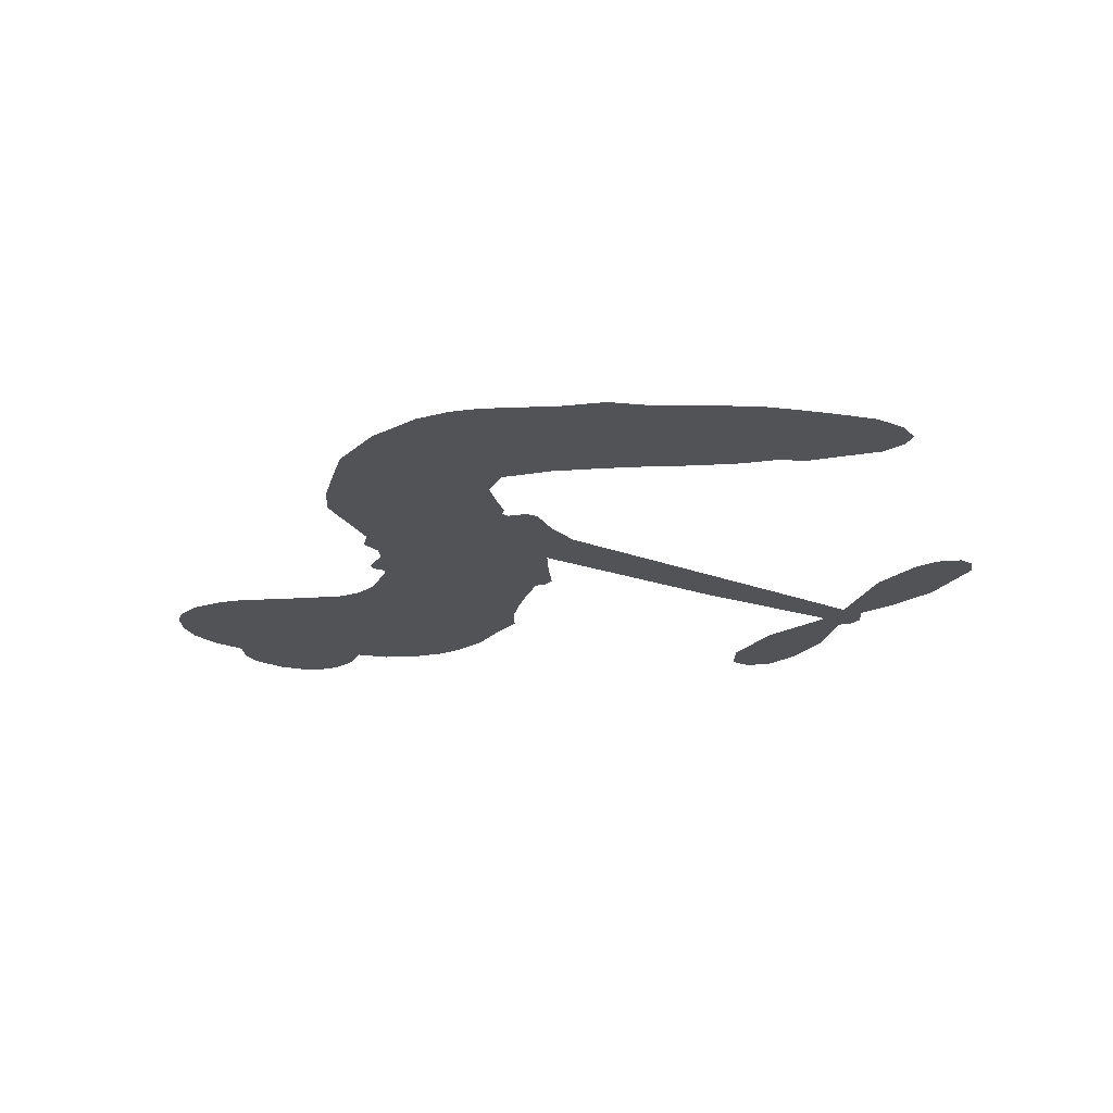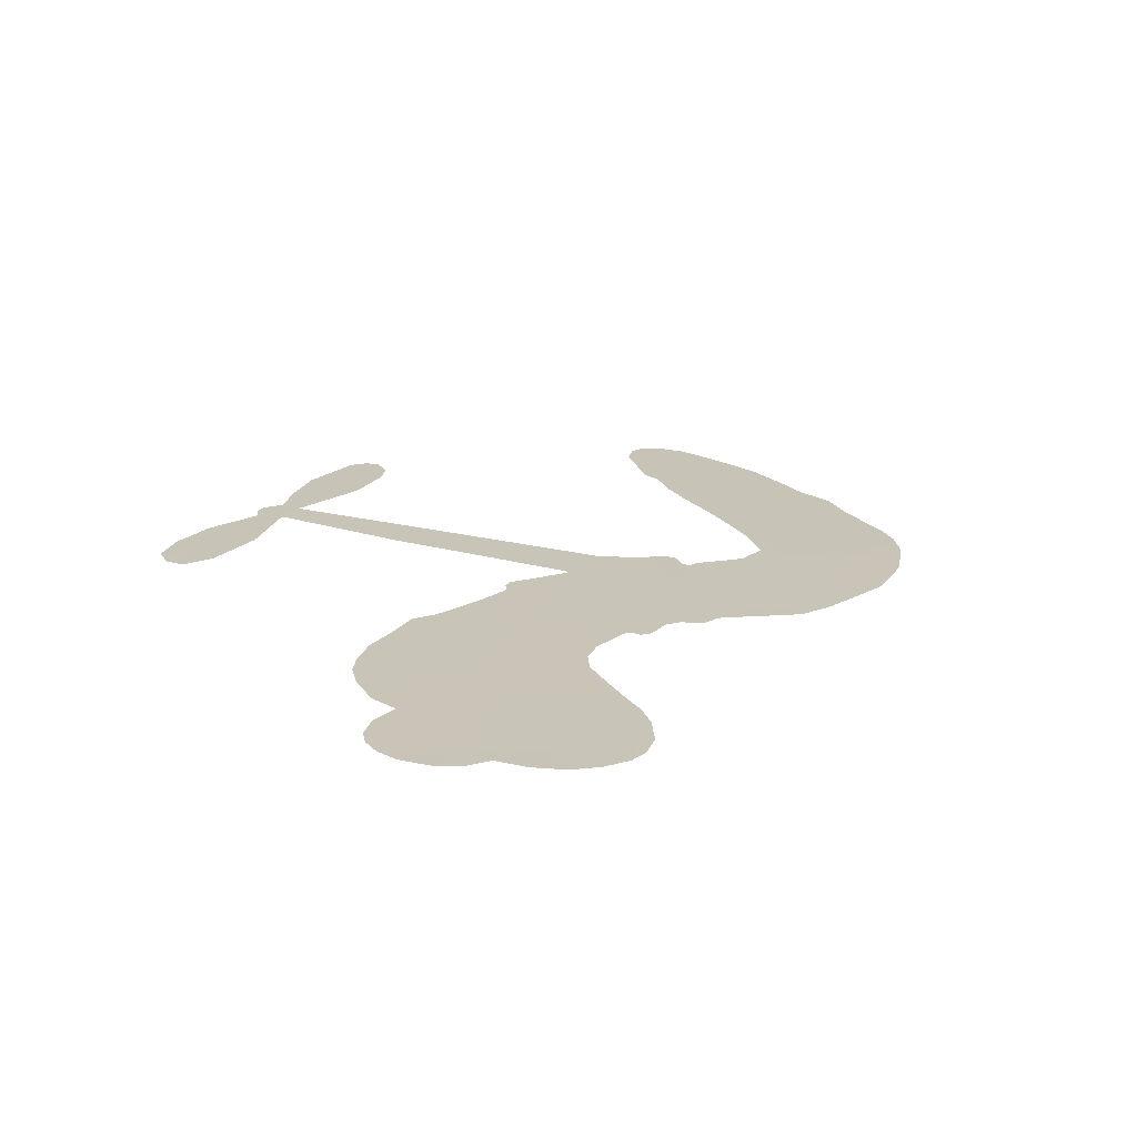
<metadata>
{"format":"obj","ext":"obj","renderer":"f3d","projection":"perspective","resolution":1024,"background":"white","views":[{"elev":-22.0,"azim":3.5,"up":"+Z"},{"elev":19.8,"azim":-116.8,"up":"+Z"}]}
</metadata>
<code>
v -1217 1031 0.2257
v -1187 1072 0.2142
v -1149 1104 0.1893
v -1148 1144 0.1564
v -1132 1177 0.1258
v -1092 1211 0
v -1055 1226 0.102
v -1022 1228 0.135
v -994.5 1220 0.1547
v -963 1194 0.1819
v -940.1 1151 0.2241
v -892.3 1167 0.2597
v -833.3 1165 0.2811
v -786.2 1154 0.2947
v -752.2 1133 0.3046
v -710.2 1098 0.3194
v -640.9 1002 0.357
v -639.7 962.4 0.3705
v -590.5 820.6 0.4716
v -572.7 815.2 0.486
v -562.9 801 0.5
v -563.8 697.4 0.5272
v -293.8 887.1 0.6118
v -102.8 1006 0.6795
v -99.73 1015 0.6864
v -189.2 1091 0.7179
v -248.3 1183 0.7338
v -253.1 1235 0.7382
v -227.2 1254 0.741
v -188.1 1252 0.75
v -141 1210 0.73
v -97.82 1141 0.7164
v -70.37 1045 0.6913
v -48.24 1039 0.6867
v -34.61 1024 0.6845
v -33.97 986.3 0.6806
v 15.18 952.5 0.6797
v 77.3 894.5 0.6797
v 132.8 795.6 0.6797
v 129.2 765.2 0.6797
v 110.9 749.6 0.6797
v 71.85 752.9 0.6797
v 38.81 775.3 0.6797
v -16.45 842.6 0.6797
v -65.92 970.2 0.6784
v -517.3 623.2 0.5463
v -567.7 524.4 0.5748
v -584.9 514.9 0.5774
v -613.6 520.6 0.5876
v -621.1 510.4 0.6008
v -617.5 498.7 0.6103
v -633.1 419.6 0.669
v -610.5 373.9 0.7013
v -535.2 356.8 0.6935
v -319.5 349.6 0.5832
v -255.4 346 0.546
v -199.4 335.9 0.5055
v -162.9 343.1 0.4795
v -51.8 316.5 0.3786
v -21.3 292 0.324
v -12.75 267.1 0.25
v -29.67 236.8 0.3476
v -67.9 208.2 0.4048
v -235 157.3 0.5381
v -374.9 147.3 0.6229
v -444.7 131.5 0.662
v -507.3 139.9 0.6969
v -620.2 141.2 0.7854
v -663.9 148.7 0.8353
v -713.2 168.9 1
v -782 220.5 0.7852
v -840.1 295.1 0.7241
v -881.4 420.5 0.6592
v -887.3 471.3 0.64
v -844.6 590.9 0.5732
v -853 623.2 0.5548
v -834.1 649.3 0.5366
v -832.5 675.8 0.5138
v -855.7 714.2 0.488
v -851.2 728.3 0.4836
v -836.3 735.6 0.475
v -836.6 748.4 0.4601
v -864.4 806.9 0.3966
v -892.5 835.5 0.3579
v -928.3 850.4 0.3262
v -1092 857.4 0.2586
v -1134 865.2 0.2511
v -1185 887.6 0.2439
v -1215 917.3 0.2394
v -1228 944.8 0.2368
v -1229 987.7 0.2319
v -291.2 796.1 0.5994
v -85.81 1005 0.682
v -812.4 738.2 0.4707
v -636.4 524.3 0.5938
v -626.1 458.4 0.6381
v -834.6 715.3 0.4874
v -593.6 792.3 0.4858
v -549 573.2 0.5622
v -178.4 883 0.6359
v -81.2 1026 0.688
v -122.1 926.5 0.6569
v -94.02 948.3 0.6682
v -844.5 694.4 0.4976
v -617.9 545.4 0.5788
v -144.5 1053 0.7066
v -58.74 1010 0.6836
v -108.6 1050 0.6984
v -50.24 267.8 0.3594
v 96.91 784.5 0.6797
v -813.9 780.4 0.4356
v -641.2 495.9 0.6142
v -815.9 694.9 0.5014
v -1174 952.5 0.2382
v -1022 1175 0.1552
v -899.1 881.1 0.3324
v -564.5 750.5 0.5019
v -587.4 542.4 0.574
v -198.2 946.6 0.6416
v -150.5 976.4 0.6585
v -669.3 559.7 0.5787
v -649.9 805.7 0.4567
v -788 657.8 0.5268
v -839.1 847 0.378
v -592.6 583.4 0.5604
v -96.09 977.6 0.6737
v -695.7 512.6 0.6088
v -122.9 961 0.6633
v -150.9 943.1 0.6528
v -801.5 613.5 0.5563
v -169.5 272.6 0.4835
v -41.19 906.3 0.6798
v -216.9 1212 0.7367
v -84.1 1093 0.7065
v 105 845 0.6797
v -1083 1131 0.1614
v -150.3 904.7 0.6462
v -175.6 308.6 0.4878
v -33.57 946 0.6796
v -236.3 279.8 0.5314
v -107.6 329.5 0.436
v -135.7 298.1 0.4558
v -808.5 1077 0.2996
v -629.6 219.3 0.7746
v -1184 997.8 0.2303
v -1104 926.3 0.2508
v -1060 1186 0.111
v -728.6 740.7 0.4757
v -697.6 447.4 0.6496
v -218.7 1137 0.7265
v -123.4 1087 0.709
v -1119 1123 0.1686
v -1097 1059 0.2103
v -1093 1096 0.189
v -1029 1065 0.2197
v -1052 1101 0.1922
v -149.8 180.8 0.4788
v -91.79 286.2 0.4135
v -787.2 1113 0.2993
v -719.1 972.6 0.3529
v -636.3 179.4 0.8021
v -1109 891.1 0.2536
v -1016 855.6 0.2803
v -1147 916.5 0.2454
v -774.2 751.5 0.4638
v -660.3 443.3 0.6517
v -686.9 390.8 0.6851
v -1064 1070 0.2092
v -1055 1006 0.2398
v -989.5 1112 0.2106
v -1044 1141 0.1665
v -832.2 1117 0.2852
v -757.7 1072 0.3145
v -676.5 977.4 0.3597
v -564.4 140.7 0.7377
v -680.8 207.9 0.8371
v -771.2 707.3 0.4939
v -744.6 813 0.4282
v -1018 1096 0.2071
v -974.4 1060 0.2406
v -677.2 1048 0.3381
v -825.5 813.9 0.4059
v -601.8 193.5 0.7629
v -564.5 247.9 0.7213
v -772.4 787.7 0.4387
v -697.6 1010 0.3449
v -618.6 890.6 0.4135
v -792.4 826.9 0.4069
v -723.9 1044 0.329
v -778.6 898.3 0.3697
v -695.8 908.6 0.3864
v -799.7 865 0.3811
v -676 941.5 0.3747
v -739.5 860.7 0.4007
v -845 909.2 0.3427
v -630.1 925.9 0.3907
v -835.6 878 0.3617
v -658.1 897.3 0.4009
v -693.4 869.3 0.408
v -650.4 861.1 0.4239
v -682.7 832 0.4322
v -605.6 855.5 0.4395
v -697.7 791.1 0.4521
v -634.8 834.6 0.4445
v -874.7 854.5 0.3566
v -668.4 531.1 0.5947
v -702.5 543.7 0.5908
v -719.9 600.3 0.5591
v -764.3 515.2 0.6117
v -178.8 1215 0.7369
v -195.2 1174 0.7299
v -172.9 1134 0.722
v -1124 984.4 0.2361
v -1136 950.6 0.2418
v -639.6 713.8 0.5029
v -1144 1058 0.211
v -973.9 909.2 0.2908
v -647.7 386.1 0.6893
v -674.3 324.5 0.7251
v -641.5 348.1 0.7096
v -677.1 358.1 0.705
v -744.6 359.2 0.7037
v -710.9 339.6 0.7171
v -616.4 290.1 0.7315
v -762.7 293 0.7473
v -639.5 315.6 0.7248
v -670 271.8 0.7615
v -591.1 330.2 0.71
v -744.2 323.8 0.7274
v -861.5 357.9 0.6901
v -715.7 287.1 0.7569
v -982.1 1155 0.1933
v -1011 1140 0.1846
v -863.7 1140 0.2717
v -905.1 1120 0.2538
v -869.8 1096 0.2745
v -917.4 1066 0.2617
v -731.4 1115 0.3118
v -759.8 1103 0.3078
v -681.5 176 0.8842
v -731.5 216 0.8518
v -999.4 1014 0.2505
v -693.8 1073 0.3281
v -794.6 999.9 0.3236
v -758.7 624.8 0.5464
v -765.3 583.2 0.5721
v -699.1 663.2 0.5222
v -743.8 660.3 0.5242
v -713.7 633.3 0.5395
v -663.5 605.8 0.5533
v -811 455 0.6463
v -155.4 1103 0.7155
v -135.1 1135 0.7185
v -119.4 1175 0.7232
v -157.3 1175 0.7269
v -1156 979.3 0.2347
v -1148 1018 0.2253
v -1106 1020 0.2266
v -601.4 723.4 0.5093
v -658.4 760.8 0.4783
v -1123 1083 0.1974
v -939.9 883.3 0.3121
v -928.8 925.9 0.3038
v -973.6 853.2 0.2987
v -1054 897.4 0.2655
v -998.3 885.1 0.2851
v -1023 925.9 0.2703
v -989.4 961.2 0.2714
v -662.1 237.5 0.7878
v -628.6 255.8 0.7543
v -703.6 248.2 0.7952
v -745.4 255.3 0.7847
v -569.4 291.3 0.7124
v -425.7 349.8 0.6428
v -552.1 323.8 0.7002
v -525.2 290.4 0.6932
v -480.1 352.7 0.6703
v -518.6 248.4 0.6962
v -539.5 214.2 0.7136
v -445.8 277.4 0.6548
v -512.5 325.4 0.6848
v -576.2 216.5 0.7373
v -521.5 177.6 0.7058
v -487.1 272.8 0.6767
v -470.9 311.9 0.666
v -470.5 171.6 0.6752
v -431.3 312.2 0.6458
v -457.6 224.2 0.6647
v -372.1 268.8 0.6146
v -497.8 214.7 0.6883
v -372 348.6 0.6131
v -408 282.6 0.6342
v -420.1 244 0.6426
v -377.5 308.5 0.6166
v -409.9 190.7 0.6397
v -323.3 294.6 0.5857
v -572.8 365.7 0.7027
v -946 1108 0.2353
v -1001 1045 0.2374
v -1030 1032 0.2343
v -970.5 1027 0.2548
v -941.9 1043 0.2592
v -964.2 987.6 0.2708
v -883.8 1010 0.2913
v -936.2 1007 0.2734
v -921.3 966 0.2928
v -884.3 935.2 0.3173
v -879.7 903.9 0.3315
v -833.8 960.2 0.3253
v -882.3 972.4 0.3044
v -765.1 1031 0.3226
v -804.5 1037 0.3098
v -752.7 994.1 0.337
v -850.6 1052 0.291
v -838.6 1009 0.3071
v -783.4 956.3 0.3424
v -729.6 568.1 0.5786
v -762.9 549.2 0.5919
v -865.2 533 0.6113
v -807.3 564.3 0.5866
v -854.4 562.2 0.5936
v -829.1 538.4 0.6036
v -838.8 493.3 0.628
v -688.6 584.6 0.5663
v -634.9 580.4 0.5645
v -613.2 618.8 0.5454
v -852.8 449.8 0.6483
v -789.4 340.9 0.7103
v -1181 1036 0.2217
v -599.3 757.9 0.4951
v -696.4 756 0.472
v -731.6 776.5 0.4535
v -685.4 712.1 0.4968
v -629 781.8 0.4769
v -1054 857.2 0.2675
v -963.1 936.5 0.2876
v -1020 987.6 0.2543
v -1052 963.3 0.2533
v -1086 986.7 0.2406
v -433.2 163.9 0.6543
v -375.3 223.1 0.6182
v -948.5 1076 0.2449
v -882.8 1065 0.2761
v -811.5 930.1 0.3446
v -797.2 490.8 0.6271
v -753.2 458.8 0.6437
v -876.4 502.5 0.6271
v -567.3 612.8 0.5475
v -557.3 649.8 0.5353
v -657 641.1 0.5342
v -615.6 662.4 0.5264
v -630.8 746.3 0.4925
v -725 700.6 0.4999
v -1067 932.5 0.2572
v -366.8 185.1 0.6153
v -304.6 150.8 0.5793
v -300.2 218.7 0.5739
v -339.7 148.7 0.6006
v -323.7 184.4 0.5895
v -279 184.2 0.5625
v -338.1 216.2 0.5968
v -321.8 253.5 0.5858
v -243.5 226.6 0.538
v -281.9 275.8 0.561
v -261.9 308.1 0.5482
v -227.2 314.2 0.525
v -287.4 347.3 0.5649
v -404.1 709.5 0.5668
v -428.6 792.1 0.5732
v -591.8 680.9 0.5228
v -657.3 678.4 0.5162
v -240.8 191.7 0.5385
v -189.2 215.8 0.5021
v -192.2 168.6 0.5102
v -126.5 249.6 0.4493
v -295.4 314 0.569
v -460.7 666.3 0.5522
v -161 239 0.4787
v -108.2 194.2 0.4437
v -135.7 215.3 0.4618
v -97.11 229.2 0.4252
v -496.2 744.7 0.5547
v -539.6 676.4 0.5374
v -530 721 0.5441
v 61.55 820 0.6797
v 69.05 857.3 0.6797
v 19.76 887.8 0.6797
v 11.18 808.9 0.6797
v 29.44 845.9 0.6797
v -1094 1168 0.1157
v -679.3 480.8 0.6274
v -720.2 482.2 0.6288
v -736 896.2 0.3826
v -726.2 934 0.3671
v -719.4 834.4 0.4213
v -811.2 257.7 0.7518
v -801.5 295.1 0.7348
v -344.9 324.2 0.5978
v -826.2 402.2 0.6725
v -782.6 385.9 0.685
v -735.6 406.5 0.6748
v -791.4 422.8 0.6639
v -704 417.1 0.6685
v -758.4 428.4 0.6614
v -274.5 242.8 0.5572
v -206.3 252.1 0.5116
v -202.2 286.3 0.5075
v -490.2 700.2 0.5506
v -489 644.7 0.5468
v -447.5 707.6 0.5592
v -462.4 768.4 0.564
v -347.6 752.8 0.5828
v -427.3 744.8 0.5674
v -375.9 731.1 0.5747
v -361.2 839.6 0.5922
v -386.9 774.9 0.5786
v -348.6 797.1 0.5888
v -394.9 815.8 0.5826
v -319.4 774.4 0.591
v 46.24 923.5 0.6797
v -4.15 918.6 0.6797
v -28.82 874.4 0.6797
v -763.8 928.8 0.3594
v -871.3 389.3 0.6737
v -821.8 363.5 0.6931
v -850.9 326.6 0.7075
v -817.9 323.8 0.7149
v -507.1 672.1 0.545
v -246 916.8 0.6259
v -207.8 908.7 0.6334
v -234.8 839.5 0.6169
v -206.6 861.2 0.6262
v -241.9 877.9 0.6213
v -273.2 852.2 0.6111
v -327.5 863.3 0.6019
v -319.4 824.3 0.5981
v -558.8 185 0.7309
v -592.7 161.2 0.7601
f 112 206 391
f 186 160 174
f 75 130 76
f 203 122 201
f 105 121 206
f 45 107 93
f 51 50 112
f 123 78 77
f 89 88 114
f 125 118 99
f 1 91 145
f 162 164 87
f 25 108 106
f 43 42 110
f 80 79 97
f 126 93 24
f 58 138 142
f 179 299 180
f 128 129 102
f 105 125 325
f 52 166 167
f 143 159 172
f 240 176 70
f 142 138 131
f 176 240 161
f 223 231 219
f 59 158 109
f 95 112 50
f 117 21 98
f 113 94 97
f 97 104 113
f 104 78 113
f 349 383 22
f 166 112 391
f 105 95 49
f 74 73 327
f 51 112 96
f 82 94 111
f 107 34 101
f 52 218 53
f 323 345 322
f 203 260 122
f 90 89 114
f 167 221 218
f 145 256 257
f 91 90 114
f 298 232 170
f 98 19 334
f 282 183 437
f 77 76 130
f 4 3 152
f 152 5 4
f 56 365 366
f 45 126 103
f 115 9 8
f 8 7 147
f 45 139 36
f 106 151 252
f 147 7 6
f 381 158 375
f 114 145 91
f 246 208 245
f 136 154 156
f 10 9 115
f 19 122 334
f 205 83 124
f 17 174 18
f 84 205 116
f 165 111 94
f 182 83 111
f 162 146 164
f 239 15 159
f 206 207 127
f 129 137 102
f 236 234 235
f 350 250 326
f 172 159 14
f 180 302 342
f 126 45 93
f 322 318 320
f 239 238 15
f 211 150 212
f 5 152 390
f 136 152 154
f 25 93 101
f 31 30 210
f 107 45 36
f 124 192 197
f 161 183 144
f 119 430 137
f 120 119 129
f 296 364 376
f 359 361 355
f 287 274 285
f 363 373 406
f 276 285 281
f 50 49 95
f 53 218 220
f 275 54 297
f 49 48 118
f 126 128 103
f 274 287 294
f 58 57 138
f 78 123 113
f 407 406 131
f 118 105 49
f 375 158 142
f 68 161 69
f 61 109 62
f 421 139 132
f 109 60 59
f 166 52 96
f 423 394 160
f 60 109 61
f 348 349 351
f 85 84 116
f 141 58 142
f 162 87 86
f 43 110 385
f 134 32 151
f 386 385 135
f 110 42 41
f 110 135 385
f 102 103 128
f 57 366 407
f 40 110 41
f 40 39 110
f 421 387 420
f 119 137 129
f 141 158 59
f 37 36 139
f 105 206 95
f 47 118 48
f 94 81 97
f 95 206 112
f 430 433 432
f 432 100 430
f 413 416 369
f 82 81 94
f 177 165 94
f 98 20 19
f 98 21 20
f 97 79 104
f 63 62 109
f 108 151 106
f 117 330 259
f 210 133 211
f 93 107 101
f 83 82 111
f 259 22 117
f 348 99 46
f 47 99 118
f 24 93 25
f 132 139 45
f 35 34 107
f 126 24 128
f 101 34 33
f 118 125 105
f 130 123 77
f 115 8 147
f 128 24 120
f 108 101 33
f 27 133 28
f 108 33 134
f 255 253 254
f 185 111 165
f 28 133 29
f 133 30 29
f 129 128 120
f 110 39 135
f 159 15 14
f 145 114 256
f 193 160 394
f 101 108 25
f 389 388 385
f 36 35 107
f 168 154 153
f 81 80 97
f 372 373 363
f 151 108 134
f 214 114 164
f 145 257 329
f 163 265 335
f 179 233 171
f 390 6 5
f 147 390 171
f 113 123 177
f 177 123 248
f 209 346 392
f 397 396 225
f 261 154 152
f 27 150 211
f 253 252 151
f 152 136 390
f 3 2 216
f 168 169 300
f 261 152 3
f 168 156 154
f 261 153 154
f 234 236 172
f 179 156 155
f 147 171 115
f 64 374 372
f 375 380 381
f 141 142 158
f 142 131 375
f 172 14 13
f 143 173 239
f 308 205 197
f 196 198 187
f 283 175 67
f 161 144 176
f 264 266 163
f 214 146 213
f 85 262 264
f 262 85 116
f 114 88 164
f 87 164 88
f 177 94 113
f 332 148 331
f 112 166 96
f 166 149 403
f 346 209 345
f 223 219 221
f 169 168 153
f 155 156 168
f 265 162 86
f 162 265 146
f 179 180 170
f 11 10 232
f 136 156 171
f 171 156 179
f 12 234 13
f 172 13 234
f 173 311 189
f 189 311 313
f 16 173 189
f 200 198 199
f 288 280 284
f 183 282 144
f 270 184 224
f 70 176 241
f 245 248 123
f 148 165 177
f 188 194 192
f 188 182 185
f 179 155 299
f 179 170 233
f 299 300 242
f 301 302 180
f 188 192 124
f 17 181 186
f 83 182 124
f 438 161 68
f 437 283 279
f 288 290 286
f 220 226 228
f 332 165 148
f 188 185 178
f 17 186 174
f 189 186 181
f 174 193 18
f 185 182 111
f 202 187 200
f 182 188 124
f 16 189 243
f 311 173 312
f 189 313 186
f 194 190 192
f 18 193 196
f 194 188 178
f 190 195 197
f 160 193 174
f 198 196 193
f 122 204 201
f 393 194 199
f 160 313 316
f 304 314 343
f 190 197 192
f 198 193 191
f 197 195 308
f 199 191 393
f 198 191 199
f 395 194 178
f 198 200 187
f 201 200 199
f 204 19 202
f 395 199 194
f 201 395 203
f 332 178 185
f 204 202 200
f 260 331 333
f 201 204 200
f 19 204 122
f 83 205 84
f 197 205 124
f 207 206 121
f 206 127 391
f 324 317 207
f 130 320 246
f 250 350 249
f 123 130 245
f 127 207 209
f 207 121 324
f 30 133 210
f 133 27 211
f 150 26 212
f 210 211 255
f 252 212 26
f 253 255 212
f 146 354 339
f 258 153 216
f 146 214 164
f 256 214 213
f 353 247 333
f 348 46 349
f 2 1 329
f 216 257 258
f 307 263 308
f 354 267 338
f 52 167 218
f 221 220 218
f 221 167 223
f 269 270 227
f 219 226 220
f 53 220 228
f 167 222 223
f 219 220 221
f 402 400 404
f 328 225 229
f 222 229 223
f 269 227 271
f 226 227 224
f 224 273 228
f 397 72 396
f 71 70 241
f 227 226 219
f 226 224 228
f 223 229 231
f 144 269 176
f 273 224 184
f 297 53 228
f 399 251 327
f 231 229 225
f 400 402 399
f 426 427 425
f 71 241 272
f 219 231 227
f 10 115 232
f 233 115 171
f 170 232 233
f 115 233 232
f 11 235 12
f 234 12 235
f 11 232 298
f 236 143 172
f 235 11 298
f 235 237 343
f 299 301 180
f 237 302 304
f 143 239 159
f 173 16 238
f 173 238 239
f 70 69 240
f 161 240 69
f 176 269 271
f 271 231 272
f 338 268 337
f 262 263 217
f 314 312 143
f 189 181 243
f 316 313 244
f 246 245 130
f 249 248 245
f 319 322 321
f 318 207 317
f 250 249 208
f 215 260 333
f 249 245 208
f 248 247 353
f 250 208 324
f 247 248 249
f 325 250 324
f 325 326 250
f 230 399 424
f 400 222 401
f 106 252 26
f 253 151 32
f 255 254 31
f 212 252 253
f 210 255 31
f 253 32 254
f 212 255 211
f 214 256 114
f 257 256 213
f 257 213 258
f 216 2 329
f 339 258 213
f 169 153 258
f 330 117 98
f 326 351 350
f 331 260 203
f 259 330 352
f 3 216 261
f 153 261 216
f 263 262 116
f 266 264 262
f 310 304 305
f 301 242 303
f 265 266 267
f 266 262 217
f 267 266 217
f 265 163 266
f 268 267 217
f 268 338 267
f 263 336 217
f 268 303 337
f 270 269 144
f 227 231 271
f 270 144 282
f 227 270 224
f 272 231 225
f 176 271 241
f 272 225 396
f 241 271 272
f 184 278 276
f 228 273 275
f 276 284 285
f 285 274 277
f 273 276 275
f 284 276 278
f 184 276 273
f 54 275 281
f 175 283 437
f 276 281 275
f 279 184 282
f 278 184 279
f 437 279 282
f 290 288 284
f 376 398 296
f 277 54 281
f 282 184 270
f 438 183 161
f 66 286 67
f 67 286 283
f 279 290 278
f 284 280 285
f 285 280 287
f 277 281 285
f 340 65 295
f 278 290 284
f 292 287 280
f 294 287 292
f 340 286 66
f 341 293 295
f 292 280 293
f 358 359 355
f 279 283 290
f 286 290 283
f 293 280 288
f 291 294 398
f 294 292 289
f 295 293 288
f 289 292 293
f 294 289 296
f 294 291 274
f 340 288 286
f 293 341 289
f 361 362 341
f 365 376 364
f 342 170 180
f 275 297 228
f 237 235 298
f 300 299 155
f 301 299 242
f 168 300 155
f 337 300 169
f 242 337 303
f 342 302 237
f 305 301 303
f 311 312 244
f 336 303 268
f 307 310 306
f 301 305 302
f 305 303 306
f 303 336 306
f 304 302 305
f 307 306 263
f 305 306 310
f 308 263 116
f 307 195 309
f 308 116 205
f 195 307 308
f 309 344 316
f 309 244 315
f 307 309 310
f 315 310 309
f 312 173 143
f 313 311 244
f 314 143 236
f 315 312 314
f 244 309 316
f 186 313 160
f 343 314 236
f 315 314 304
f 315 304 310
f 244 312 315
f 344 309 195
f 393 394 423
f 208 246 317
f 318 317 246
f 75 320 130
f 207 318 209
f 323 251 345
f 320 318 246
f 320 321 322
f 322 319 323
f 320 75 321
f 318 322 209
f 347 74 323
f 327 323 74
f 317 324 208
f 325 324 121
f 105 325 121
f 326 325 125
f 348 326 125
f 350 247 249
f 230 425 399
f 323 327 251
f 427 397 328
f 73 399 327
f 145 329 1
f 216 329 257
f 334 330 98
f 215 352 260
f 332 331 203
f 331 148 333
f 178 332 203
f 332 185 165
f 353 333 148
f 371 247 350
f 122 260 334
f 334 260 352
f 336 263 306
f 265 86 335
f 268 217 336
f 300 337 242
f 337 169 338
f 169 258 339
f 265 354 146
f 146 339 213
f 169 339 338
f 65 340 66
f 288 340 295
f 65 355 295
f 341 295 355
f 237 298 342
f 170 342 298
f 235 343 236
f 304 343 237
f 195 190 344
f 423 344 190
f 346 345 251
f 322 345 209
f 399 425 400
f 391 392 149
f 99 348 125
f 323 319 347
f 413 410 368
f 259 370 22
f 215 351 370
f 326 348 351
f 371 333 247
f 370 351 349
f 371 215 333
f 259 352 215
f 334 352 330
f 148 177 353
f 248 353 177
f 267 354 265
f 339 354 338
f 360 363 357
f 289 341 362
f 357 359 360
f 358 356 359
f 364 140 365
f 360 359 356
f 355 65 358
f 361 359 357
f 356 64 360
f 364 405 140
f 361 357 362
f 355 361 341
f 357 363 405
f 289 362 296
f 360 64 372
f 374 157 373
f 296 362 364
f 362 357 405
f 366 365 140
f 398 376 55
f 366 140 407
f 56 366 57
f 417 415 418
f 365 56 367
f 428 384 383
f 22 370 349
f 215 370 259
f 350 351 371
f 215 371 351
f 373 157 380
f 363 360 372
f 378 375 131
f 373 378 406
f 372 374 373
f 381 380 379
f 365 367 376
f 55 376 367
f 377 410 408
f 46 383 349
f 406 378 131
f 373 380 378
f 63 381 379
f 380 375 378
f 157 379 380
f 63 109 381
f 158 381 109
f 408 382 384
f 22 383 384
f 386 135 38
f 377 408 428
f 428 46 409
f 385 386 389
f 387 386 38
f 389 44 388
f 421 420 37
f 422 44 387
f 386 387 389
f 43 385 388
f 44 389 387
f 171 390 136
f 6 390 147
f 392 391 127
f 166 391 149
f 209 392 127
f 149 392 346
f 394 393 191
f 190 194 393
f 193 394 191
f 423 160 316
f 203 395 178
f 199 395 201
f 272 396 71
f 222 328 229
f 328 397 225
f 291 398 55
f 294 296 398
f 400 328 222
f 401 222 167
f 399 402 251
f 167 403 401
f 404 149 346
f 404 400 401
f 346 251 402
f 166 403 167
f 404 403 149
f 404 401 403
f 346 402 404
f 140 405 363
f 362 405 364
f 407 131 138
f 363 406 140
f 407 138 57
f 140 406 407
f 410 377 368
f 413 411 410
f 428 408 384
f 382 408 410
f 413 414 416
f 382 410 411
f 369 411 413
f 416 414 412
f 436 434 435
f 413 368 414
f 417 416 412
f 92 436 419
f 418 369 416
f 417 419 436
f 139 421 37
f 417 418 416
f 417 412 419
f 387 38 420
f 422 421 132
f 344 423 316
f 421 422 387
f 393 423 190
f 72 397 427
f 399 73 424
f 400 425 328
f 425 427 328
f 425 230 426
f 72 427 426
f 46 428 383
f 377 428 409
f 119 429 430
f 137 430 100
f 432 433 431
f 429 23 433
f 434 431 433
f 433 430 429
f 434 433 23
f 415 417 436
f 92 431 434
f 434 436 92
f 434 23 435
f 415 436 435
f 437 183 438
f 68 175 438
f 437 438 175

</code>
